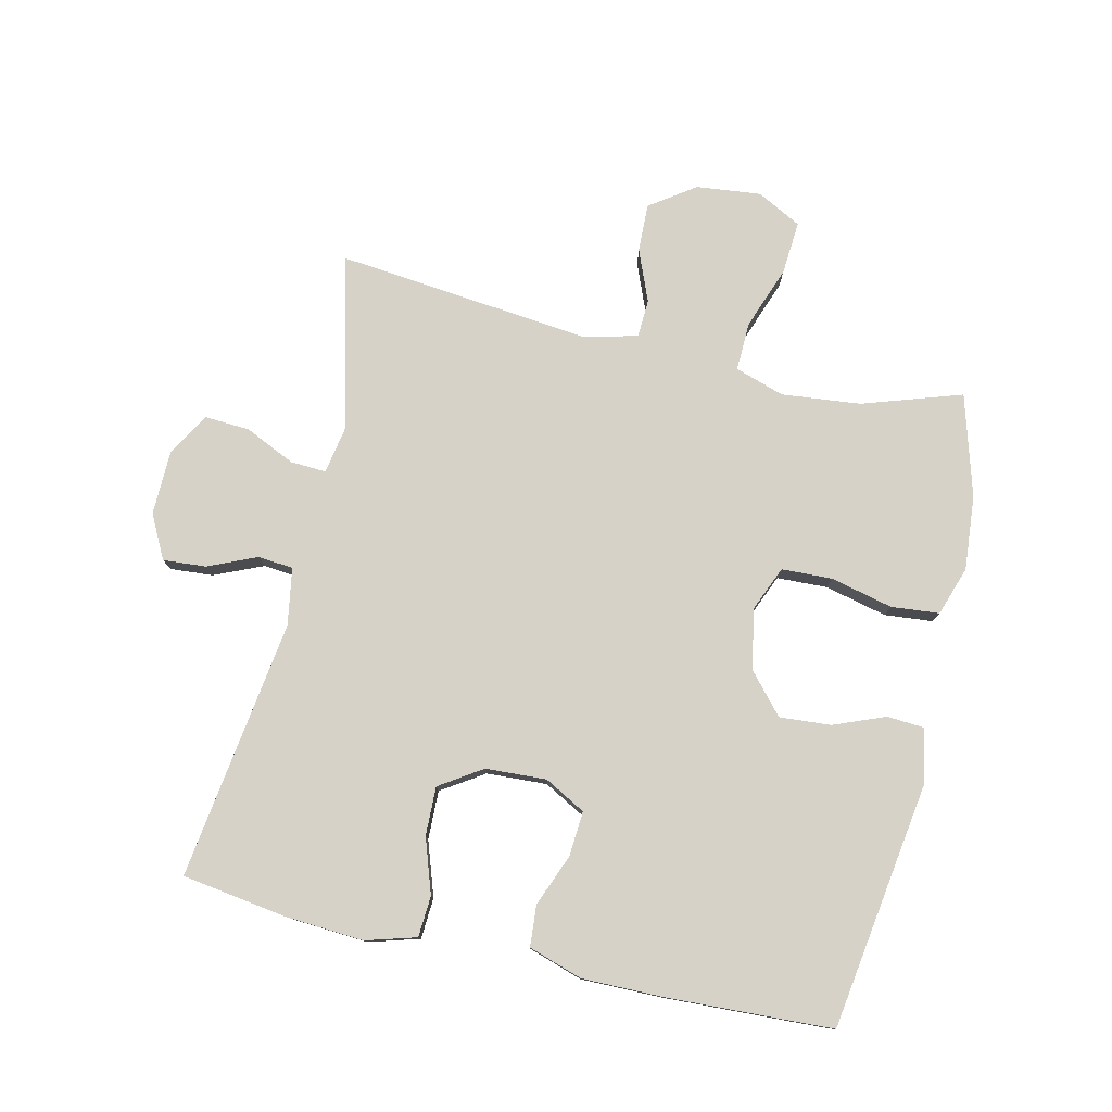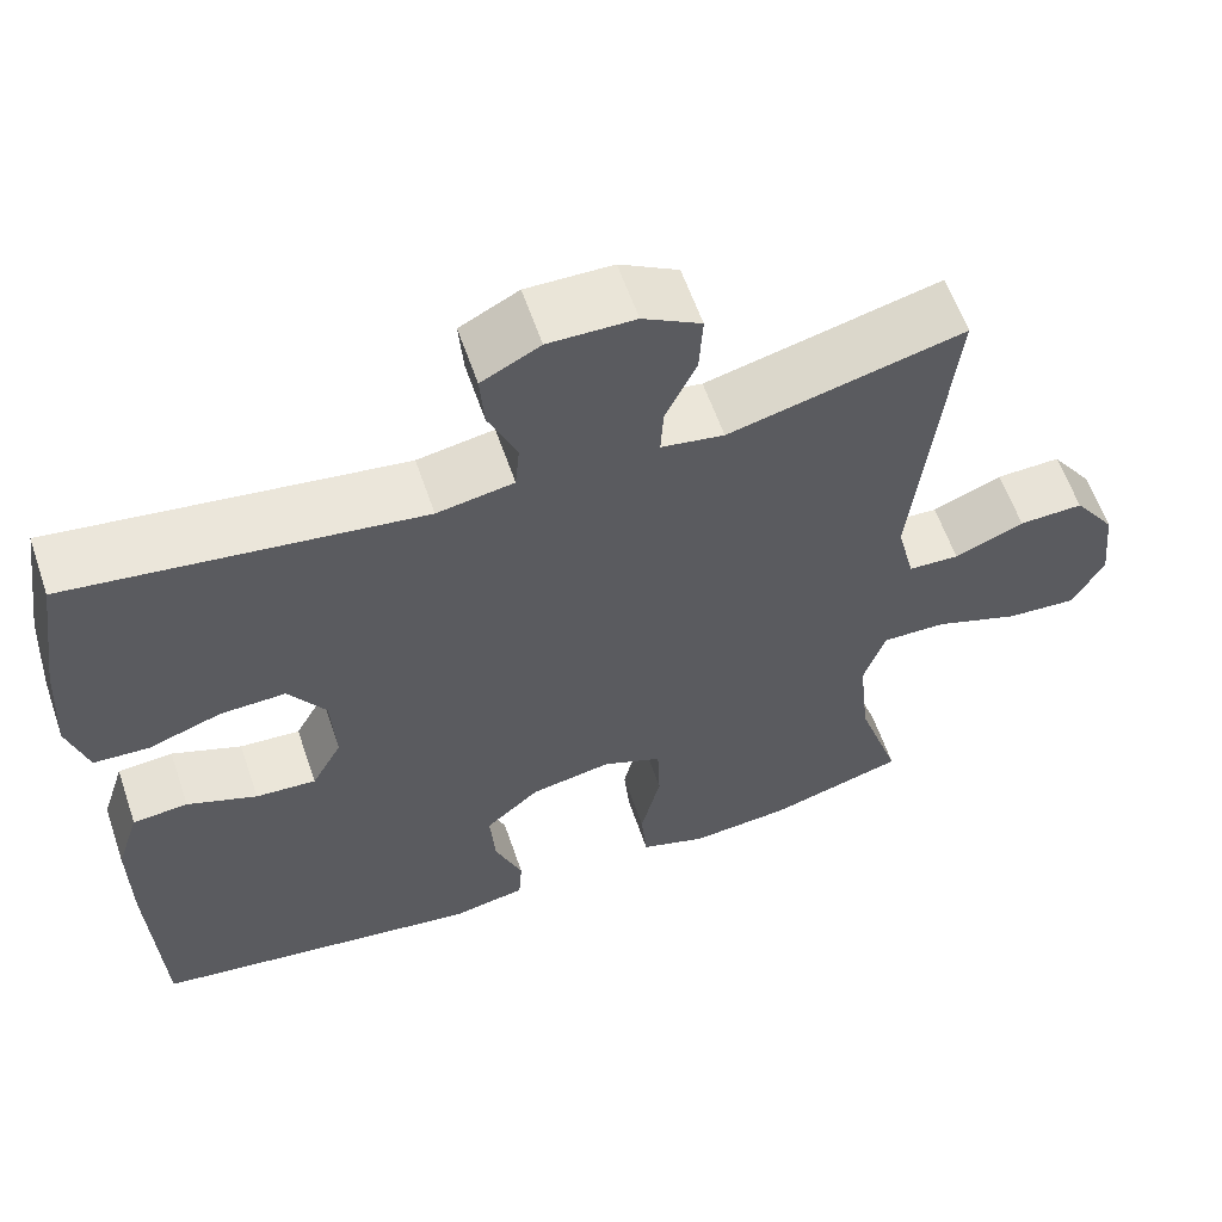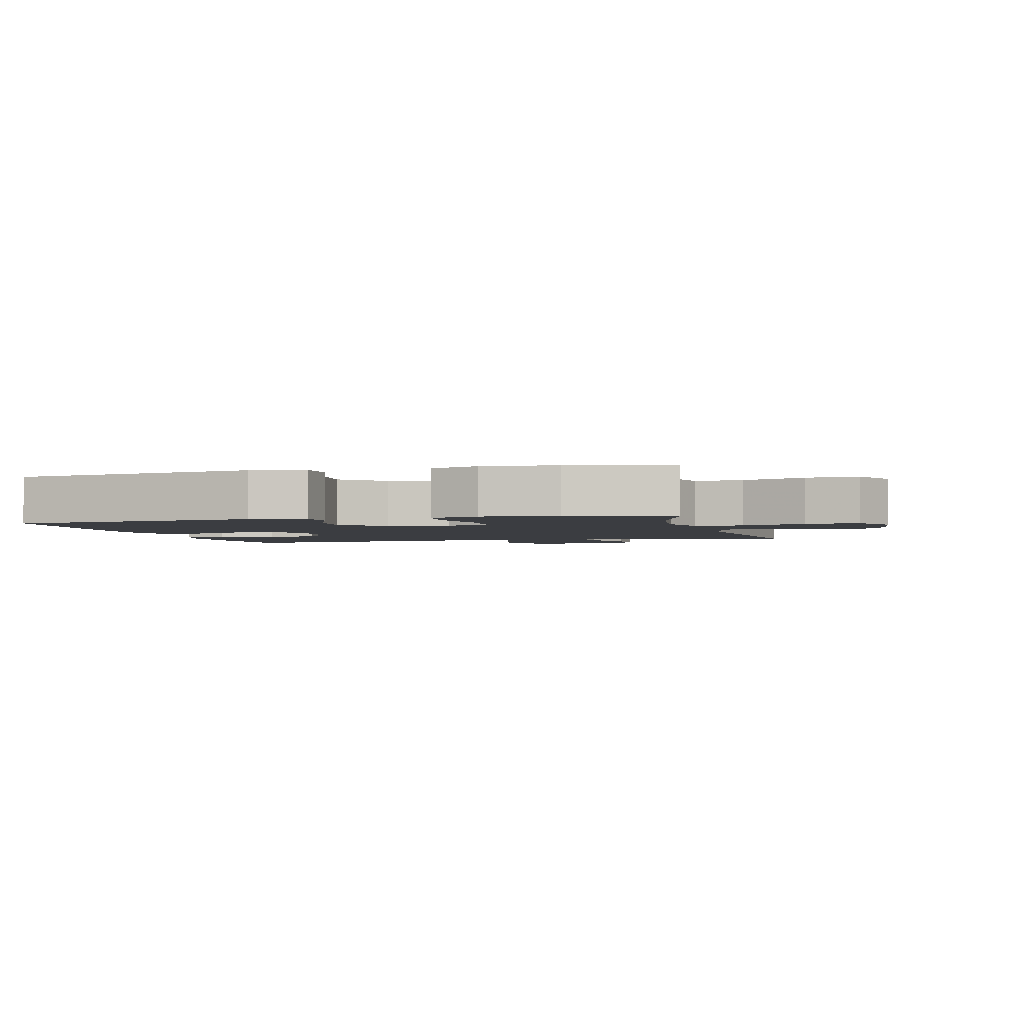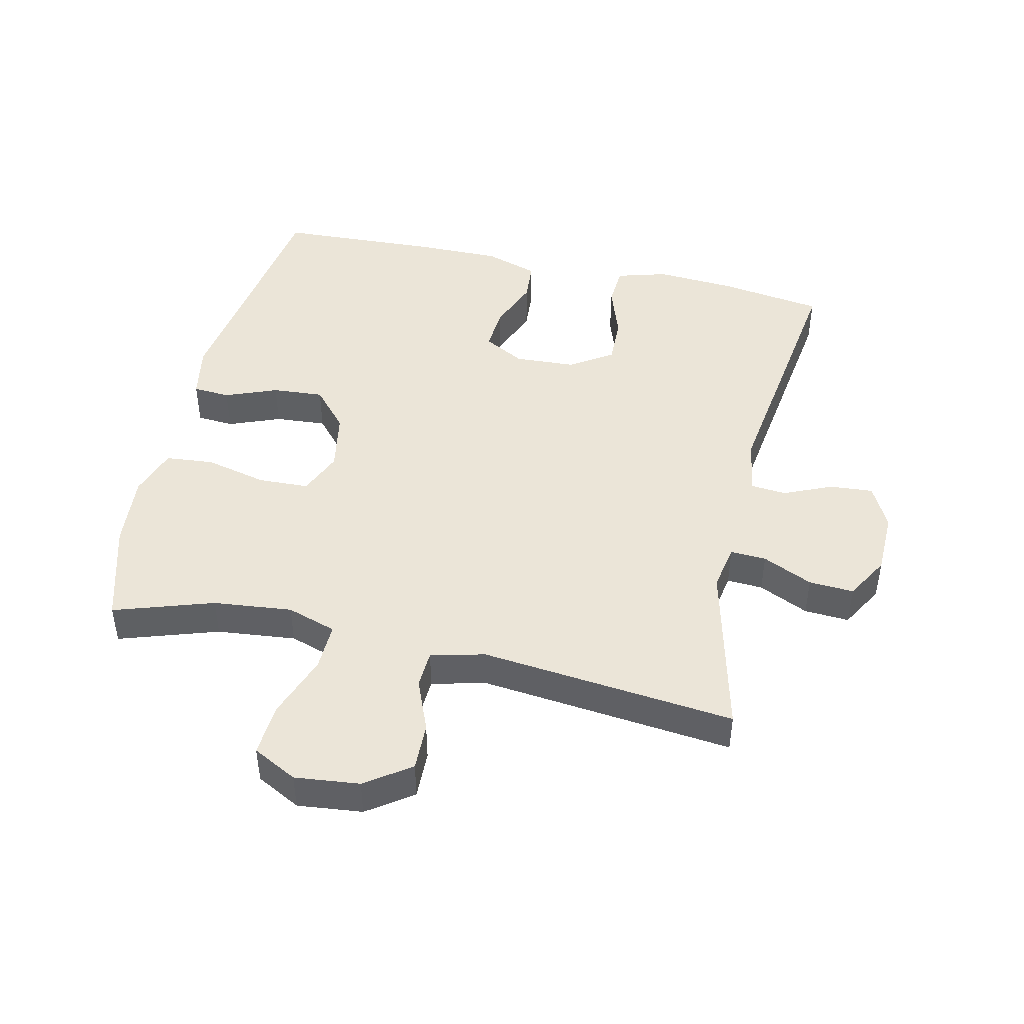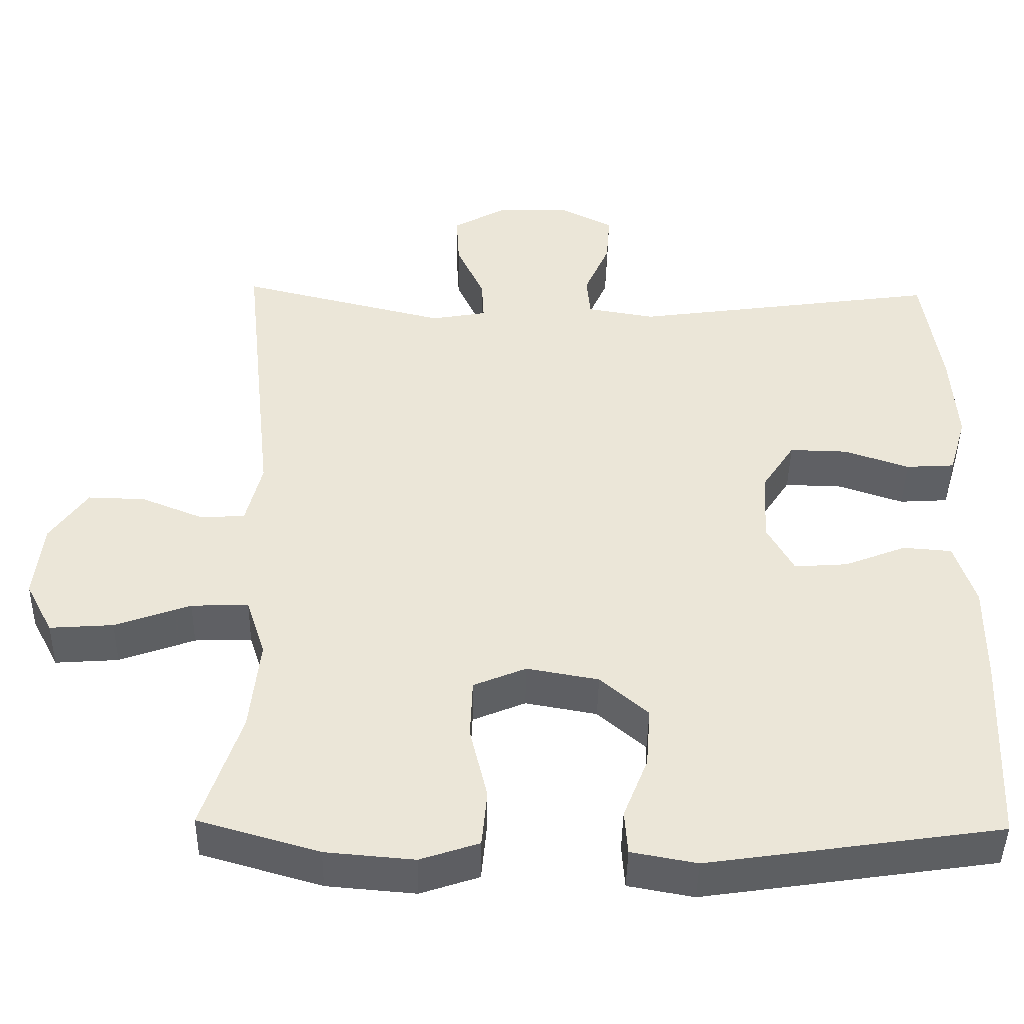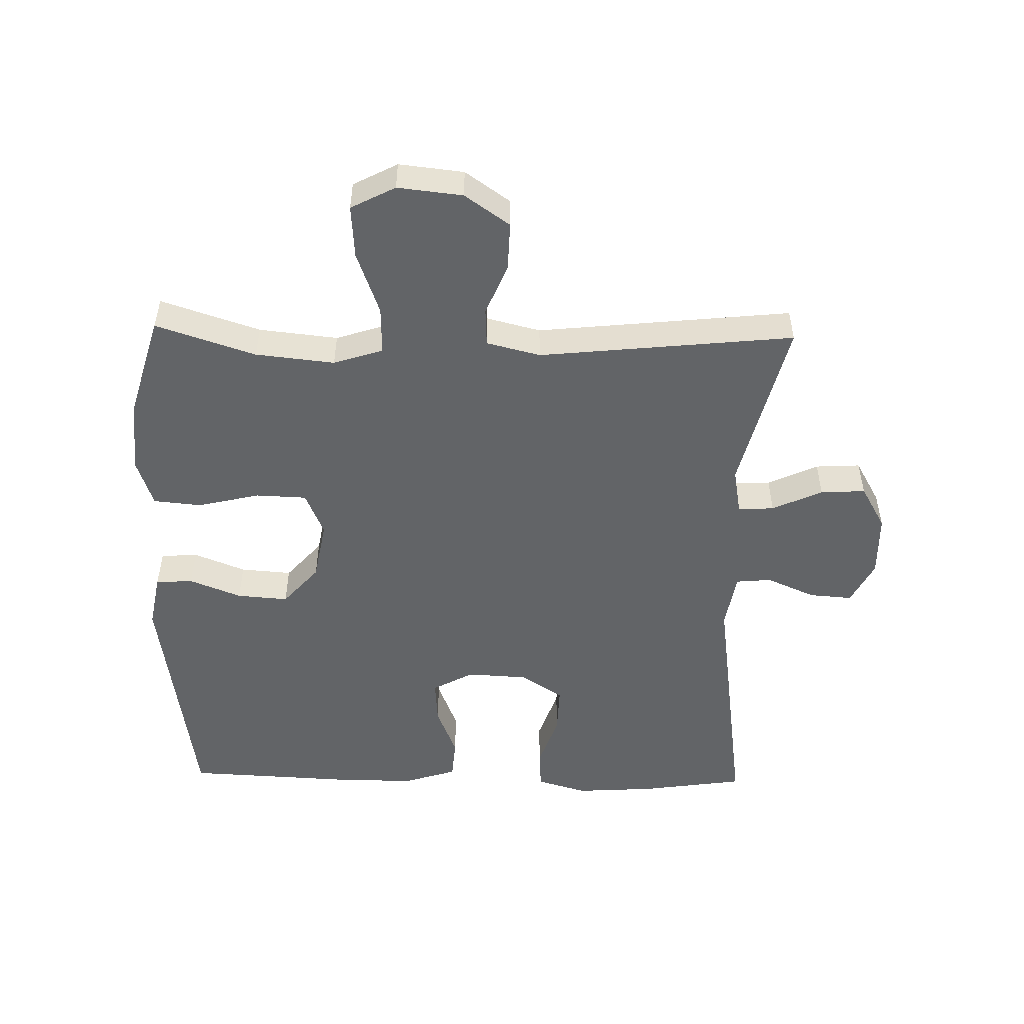
<metadata>
{"format":"obj","ext":"obj","renderer":"f3d","projection":"perspective","resolution":1024,"background":"white","views":[{"elev":78.3,"azim":103.0,"up":"+Y"},{"elev":60.0,"azim":161.1,"up":"+Z"},{"elev":-2.6,"azim":-165.3,"up":"+Y"},{"elev":45.6,"azim":-77.2,"up":"+Y"},{"elev":-44.2,"azim":-1.0,"up":"+Z"},{"elev":-51.1,"azim":-91.3,"up":"+Y"}]}
</metadata>
<code>
v 0.5 0.07 0.5
v 0.524 0.07 0.337
v 0.532 0.07 0.214
v 0.509 0.07 0.135
v 0.445 0.07 0.131
v 0.36 0.07 0.16
v 0.284 0.07 0.162
v 0.241 0.07 0.096
v 0.236 0.07 0.001
v 0.271 0.07 -0.063
v 0.341 0.07 -0.058
v 0.422 0.07 -0.026
v 0.486 0.07 -0.031
v 0.513 0.07 -0.115
v 0.512 0.07 -0.243
v 0.5 0.07 -0.5
v 0.116 0.07 -0.557
v 0.03 0.07 -0.541
v 0.026 0.07 -0.483
v 0.058 0.07 -0.402
v 0.064 0.07 -0.322
v 0.001 0.07 -0.267
v -0.093 0.07 -0.25
v -0.162 0.07 -0.279
v -0.165 0.07 -0.358
v -0.142 0.07 -0.455
v -0.149 0.07 -0.53
v -0.226 0.07 -0.556
v -0.342 0.07 -0.546
v -0.5 0.07 -0.5
v -0.449 0.07 -0.345
v -0.436 0.07 -0.222
v -0.461 0.07 -0.145
v -0.536 0.07 -0.147
v -0.635 0.07 -0.183
v -0.718 0.07 -0.189
v -0.754 0.07 -0.12
v -0.743 0.07 -0.019
v -0.694 0.07 0.051
v -0.619 0.07 0.049
v -0.538 0.07 0.016
v -0.479 0.07 0.019
v -0.458 0.07 0.103
v -0.5 0.07 0.5
v -0.227 0.07 0.433
v -0.154 0.07 0.446
v -0.157 0.07 0.502
v -0.193 0.07 0.58
v -0.197 0.07 0.65
v -0.129 0.07 0.689
v -0.029 0.07 0.691
v 0.039 0.07 0.656
v 0.034 0.07 0.589
v 0.001 0.07 0.513
v 0.006 0.07 0.458
v 0.095 0.07 0.443
v 0.5 0 0.5
v 0.524 0 0.337
v 0.532 0 0.214
v 0.509 0 0.135
v 0.445 0 0.131
v 0.36 0 0.16
v 0.284 0 0.162
v 0.241 0 0.096
v 0.236 0 0.001
v 0.271 0 -0.063
v 0.341 0 -0.058
v 0.422 0 -0.026
v 0.486 0 -0.031
v 0.513 0 -0.115
v 0.512 0 -0.243
v 0.5 0 -0.5
v 0.116 0 -0.557
v 0.03 0 -0.541
v 0.026 0 -0.483
v 0.058 0 -0.402
v 0.064 0 -0.322
v 0.001 0 -0.267
v -0.093 0 -0.25
v -0.162 0 -0.279
v -0.165 0 -0.358
v -0.142 0 -0.455
v -0.149 0 -0.53
v -0.226 0 -0.556
v -0.342 0 -0.546
v -0.5 0 -0.5
v -0.449 0 -0.345
v -0.436 0 -0.222
v -0.461 0 -0.145
v -0.536 0 -0.147
v -0.635 0 -0.183
v -0.718 0 -0.189
v -0.754 0 -0.12
v -0.743 0 -0.019
v -0.694 0 0.051
v -0.619 0 0.049
v -0.538 0 0.016
v -0.479 0 0.019
v -0.458 0 0.103
v -0.5 0 0.5
v -0.227 0 0.433
v -0.154 0 0.446
v -0.157 0 0.502
v -0.193 0 0.58
v -0.197 0 0.65
v -0.129 0 0.689
v -0.029 0 0.691
v 0.039 0 0.656
v 0.034 0 0.589
v 0.001 0 0.513
v 0.006 0 0.458
v 0.095 0 0.443
f 51 52 53 54
f 51 54 55
f 50 51 55
f 47 48 49 50
f 46 47 50 55
f 45 46 55 56
f 43 44 45
f 42 43 45 56
f 38 39 40 41
f 38 41 42
f 37 38 42
f 34 35 36 37
f 33 34 37 42
f 32 33 42 56
f 28 29 30 31
f 25 26 27 28
f 24 25 28 31
f 23 24 31 32
f 17 18 19 20
f 17 20 21
f 16 17 21
f 15 16 21 22
f 11 12 13 14
f 10 11 14 15
f 3 4 5 6
f 3 6 7
f 2 3 7
f 1 2 7
f 23 32 56 1
f 10 15 22 23
f 9 10 23
f 8 9 23
f 1 7 8 23
f 110 109 108 107
f 111 110 107
f 111 107 106
f 106 105 104 103
f 111 106 103 102
f 112 111 102 101
f 101 100 99
f 112 101 99 98
f 97 96 95 94
f 98 97 94
f 98 94 93
f 93 92 91 90
f 98 93 90 89
f 112 98 89 88
f 87 86 85 84
f 84 83 82 81
f 87 84 81 80
f 88 87 80 79
f 76 75 74 73
f 77 76 73
f 77 73 72
f 78 77 72 71
f 70 69 68 67
f 71 70 67 66
f 62 61 60 59
f 63 62 59
f 63 59 58
f 63 58 57
f 57 112 88 79
f 79 78 71 66
f 79 66 65
f 79 65 64
f 79 64 63 57
f 1 57 58 2
f 2 58 59 3
f 3 59 60 4
f 4 60 61 5
f 5 61 62 6
f 6 62 63 7
f 7 63 64 8
f 8 64 65 9
f 9 65 66 10
f 10 66 67 11
f 11 67 68 12
f 12 68 69 13
f 13 69 70 14
f 14 70 71 15
f 15 71 72 16
f 16 72 73 17
f 17 73 74 18
f 18 74 75 19
f 19 75 76 20
f 20 76 77 21
f 21 77 78 22
f 22 78 79 23
f 23 79 80 24
f 24 80 81 25
f 25 81 82 26
f 26 82 83 27
f 27 83 84 28
f 28 84 85 29
f 29 85 86 30
f 30 86 87 31
f 31 87 88 32
f 32 88 89 33
f 33 89 90 34
f 34 90 91 35
f 35 91 92 36
f 36 92 93 37
f 37 93 94 38
f 38 94 95 39
f 39 95 96 40
f 40 96 97 41
f 41 97 98 42
f 42 98 99 43
f 43 99 100 44
f 44 100 101 45
f 45 101 102 46
f 46 102 103 47
f 47 103 104 48
f 48 104 105 49
f 49 105 106 50
f 50 106 107 51
f 51 107 108 52
f 52 108 109 53
f 53 109 110 54
f 54 110 111 55
f 55 111 112 56
f 56 112 57 1

</code>
